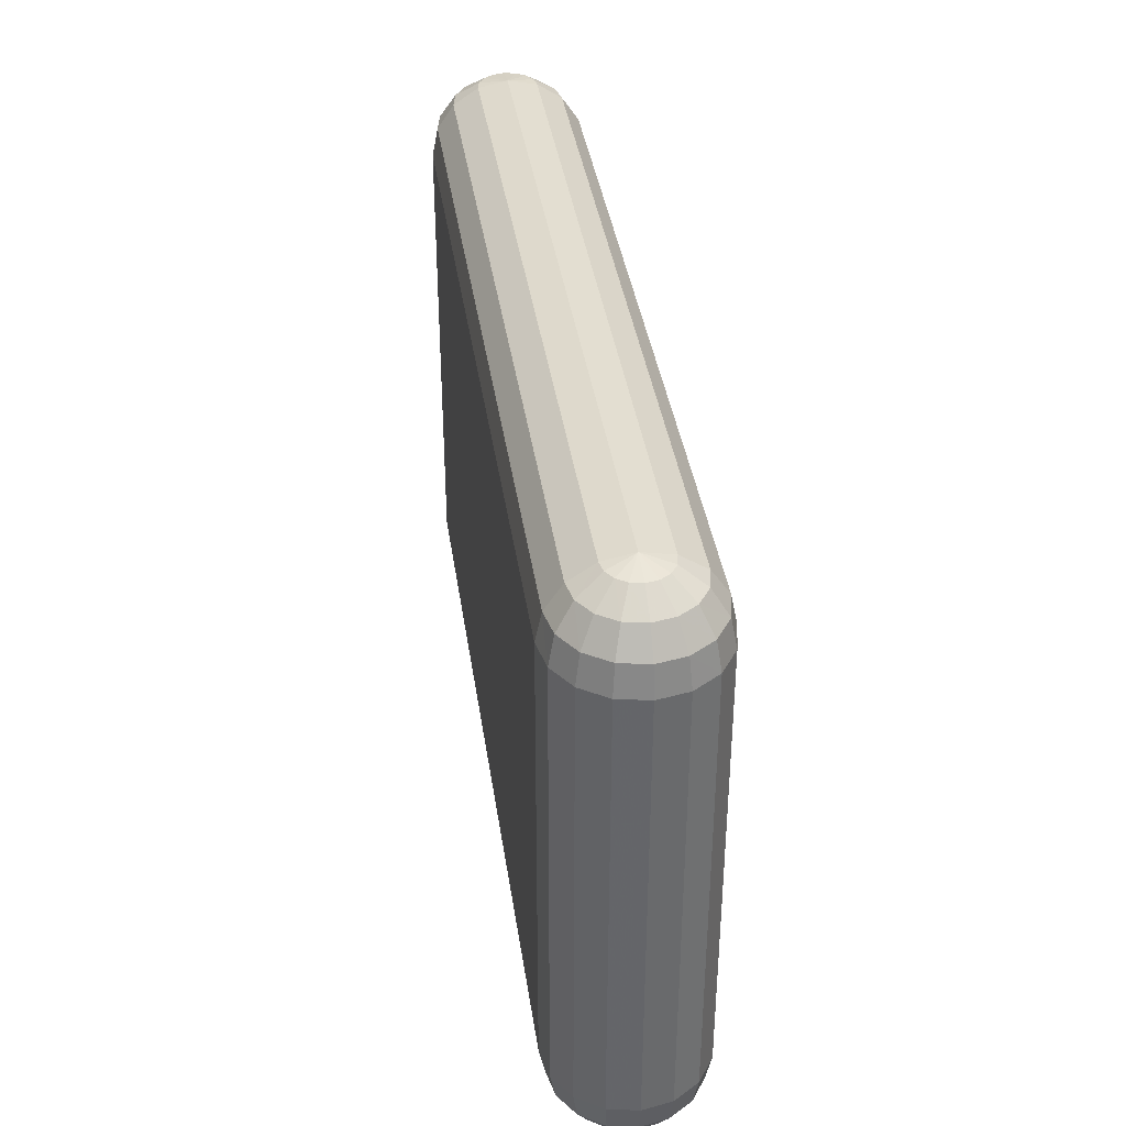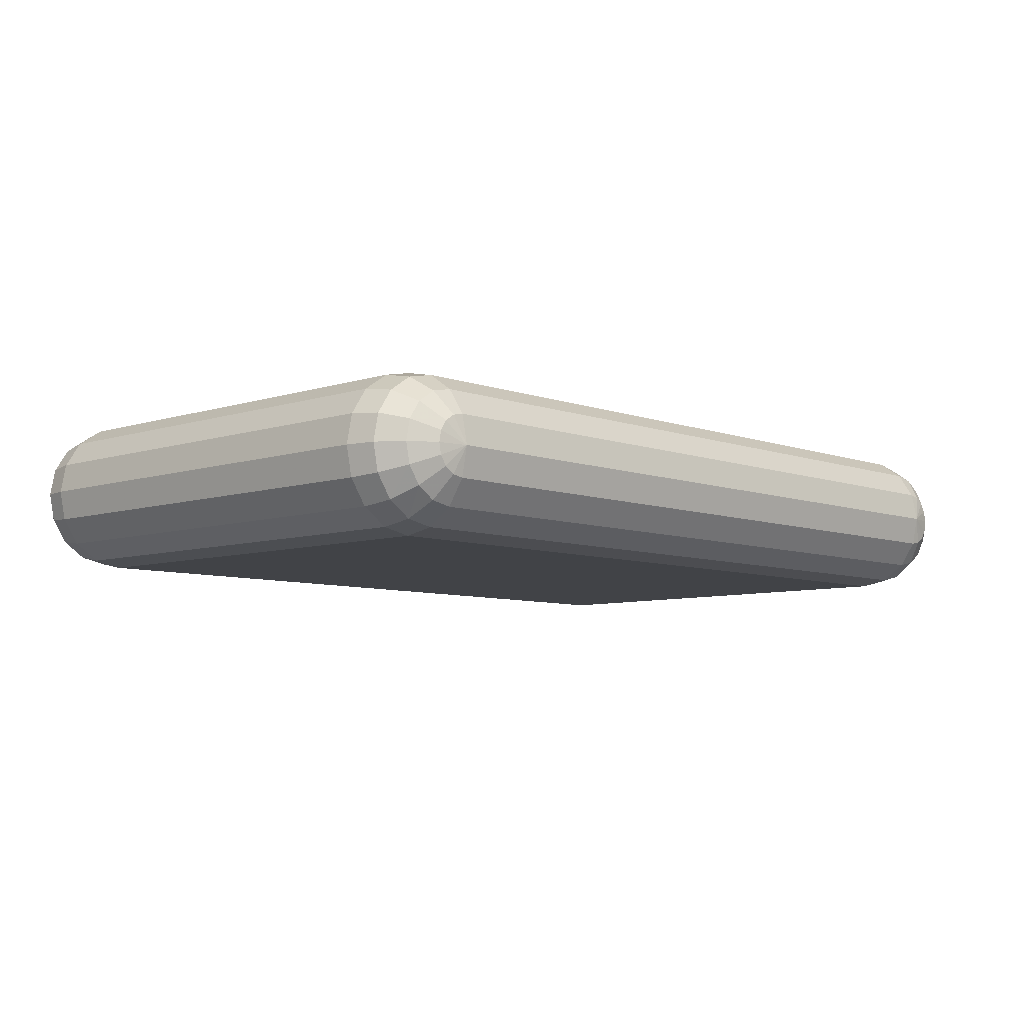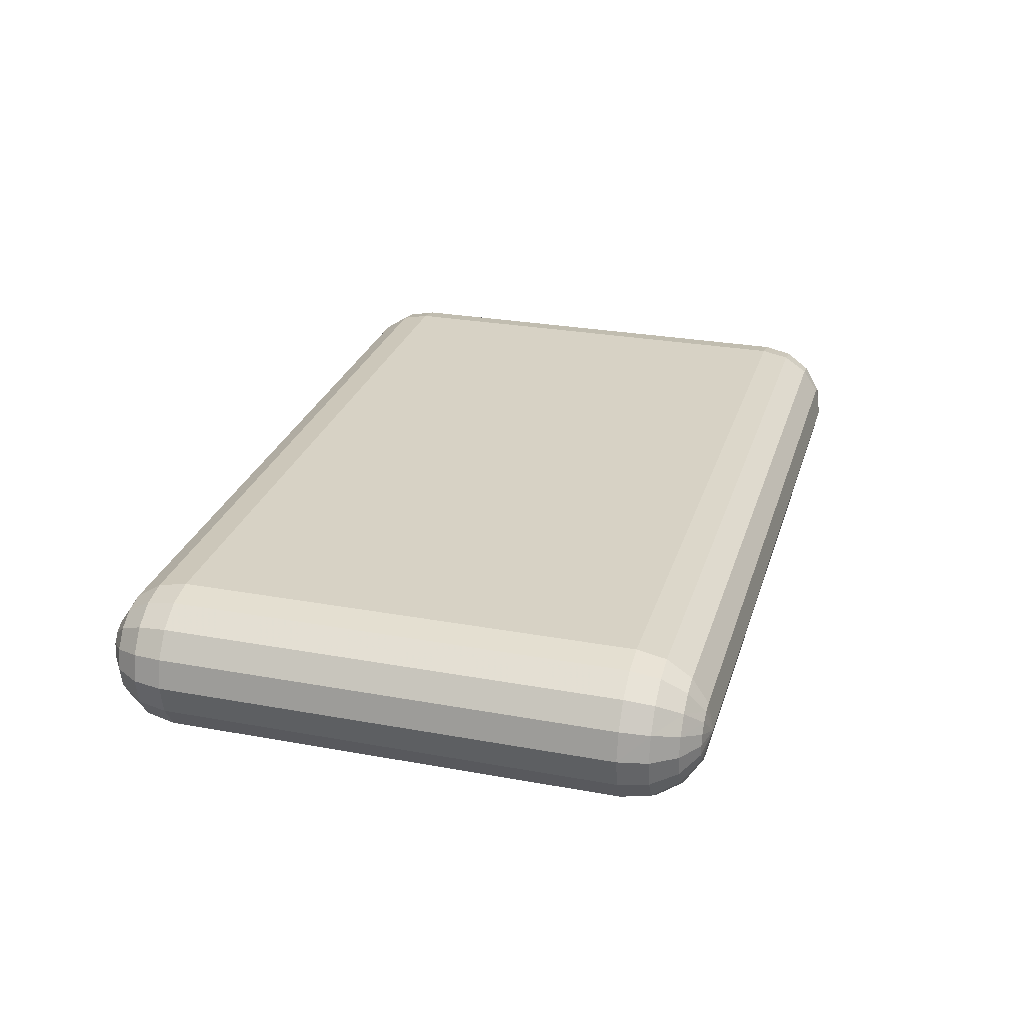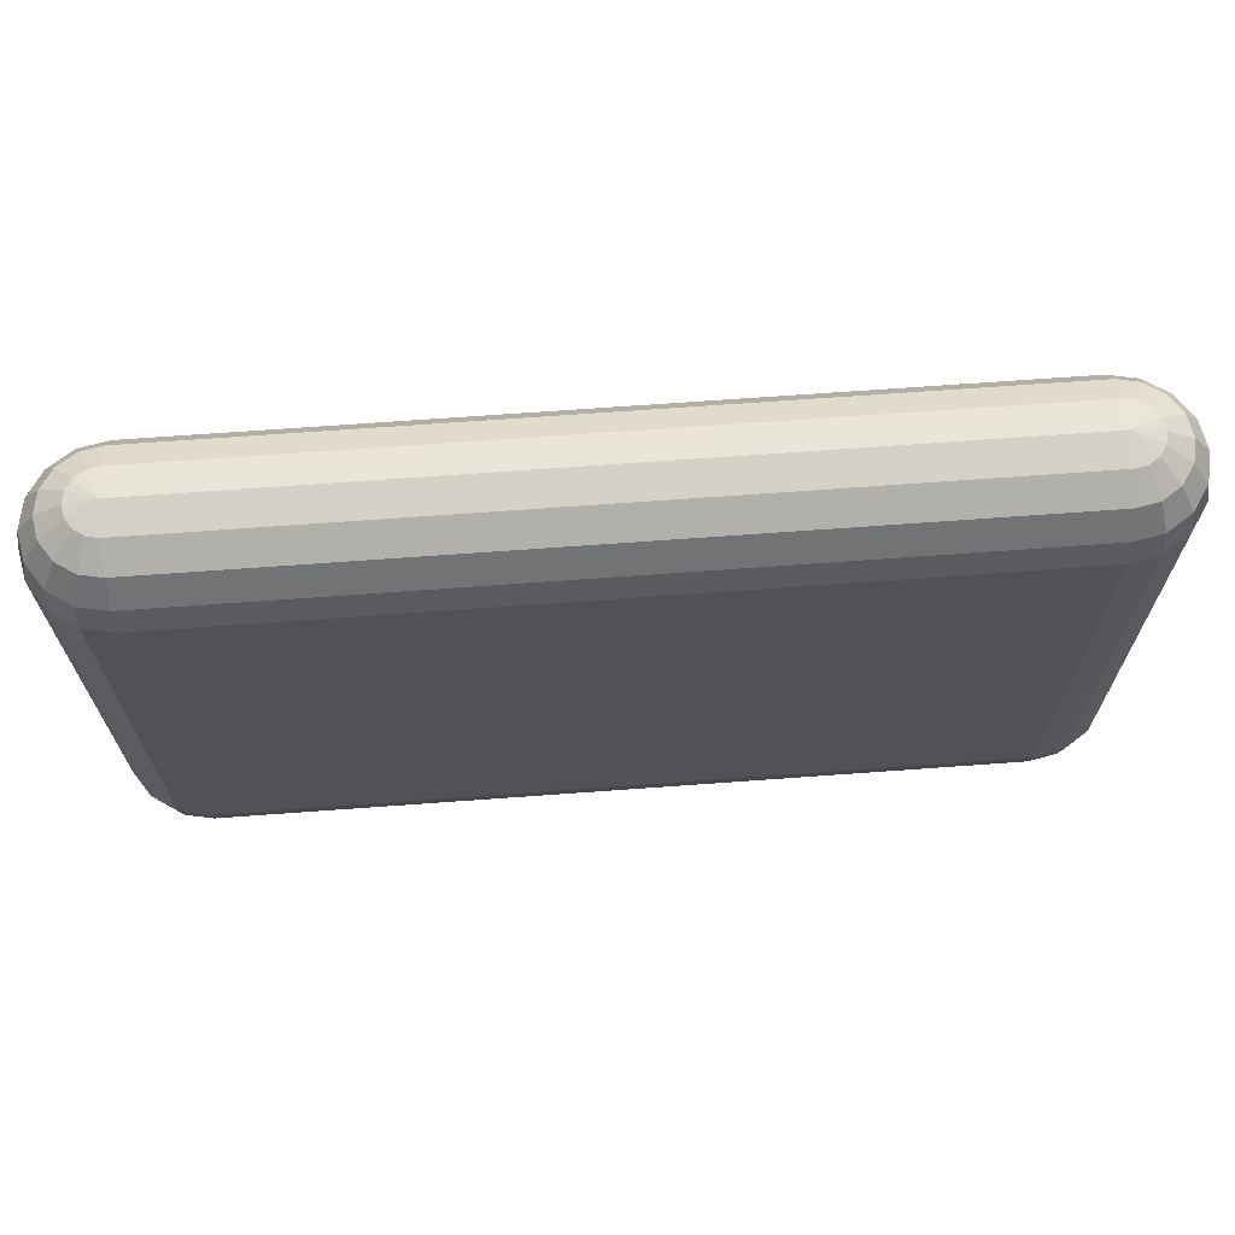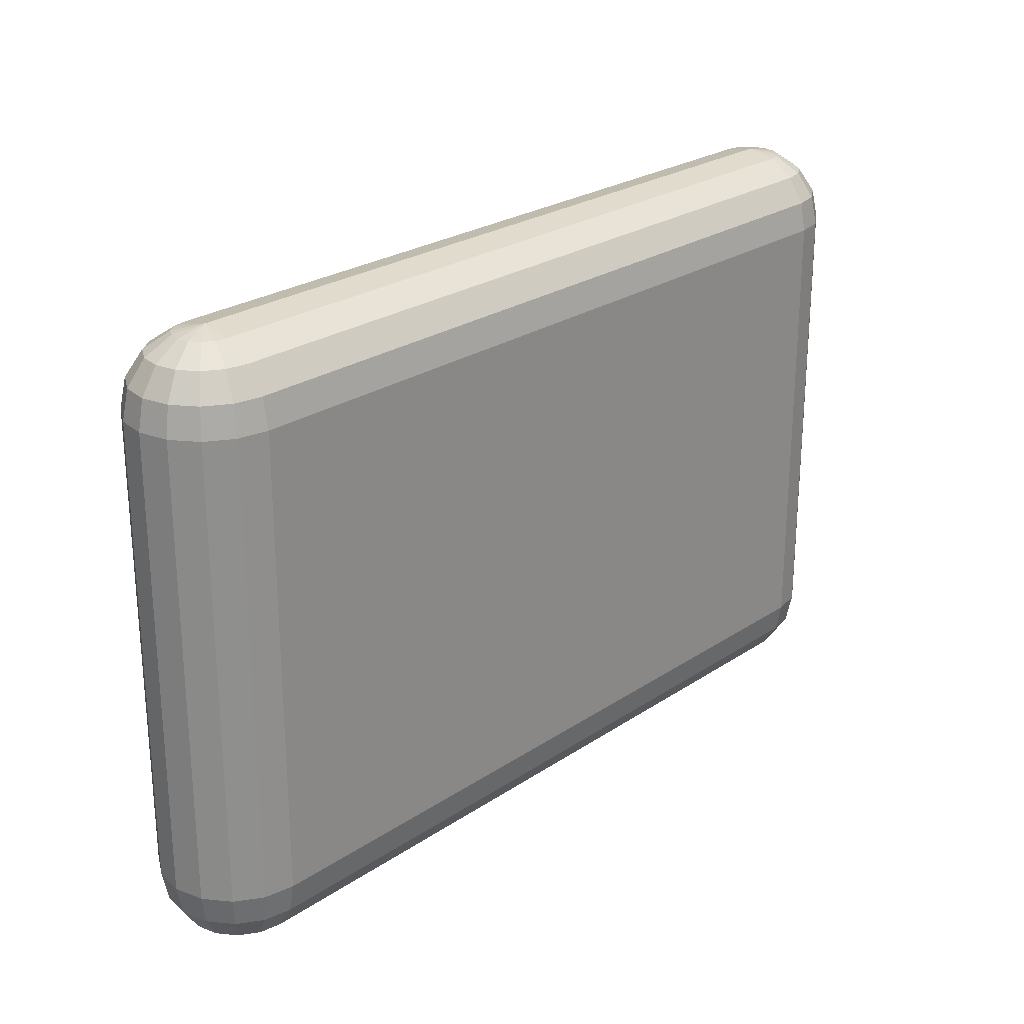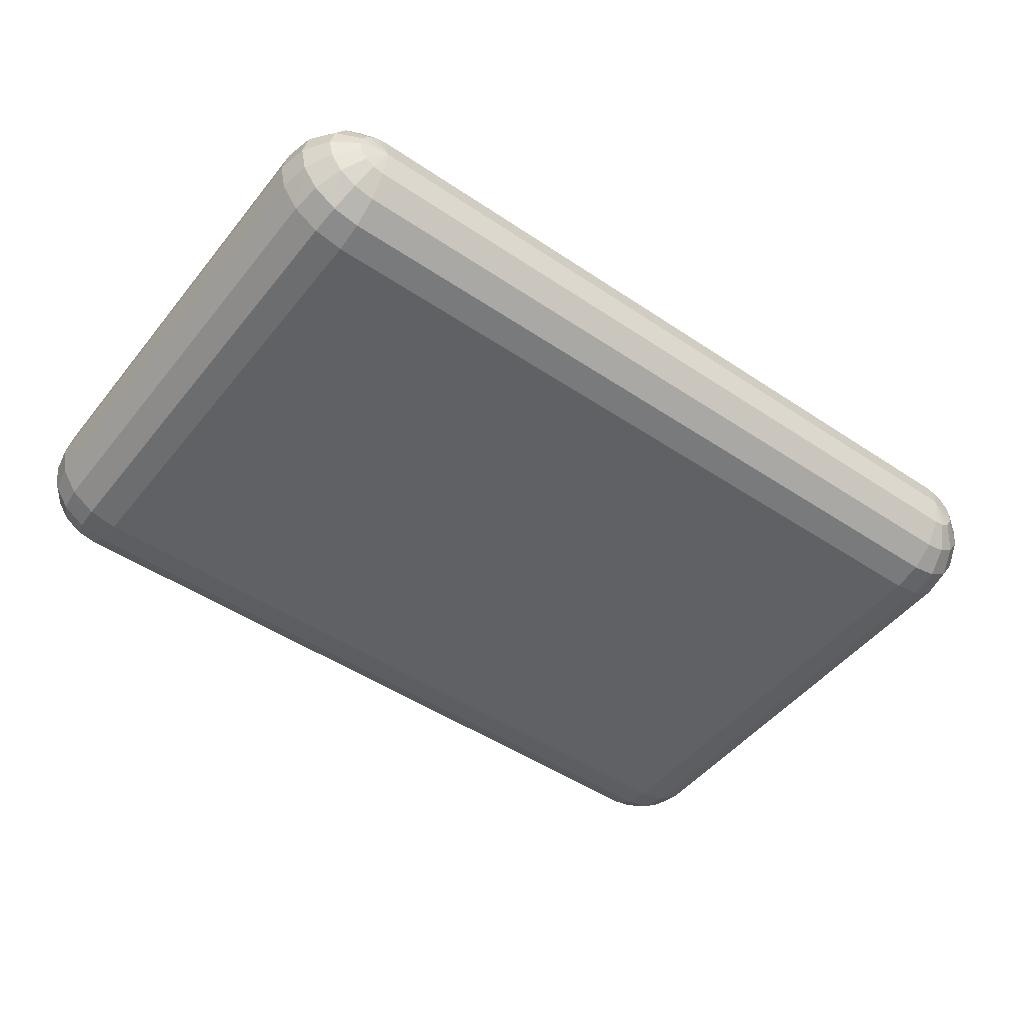
<metadata>
{"format":"obj","ext":"obj","renderer":"f3d","projection":"perspective","resolution":1024,"background":"white","views":[{"elev":38.0,"azim":-98.2,"up":"+Y"},{"elev":-7.1,"azim":133.4,"up":"+Z"},{"elev":27.2,"azim":105.8,"up":"+Z"},{"elev":68.2,"azim":-4.2,"up":"+Y"},{"elev":24.9,"azim":132.8,"up":"+Y"},{"elev":-48.5,"azim":143.2,"up":"+Z"}]}
</metadata>
<code>
v  43.99 20 -68
v  124 20 -68
v  43.99 19.39 -71.06
v  42.82 19.39 -70.83
v  41.83 19.39 -70.17
v  41.17 19.39 -69.18
v  40.94 19.39 -68
v  41.17 19.39 -66.82
v  41.83 19.39 -65.83
v  42.82 19.39 -65.17
v  43.99 19.39 -64.94
v  124 19.39 -64.94
v  125.2 19.39 -65.17
v  126.2 19.39 -65.83
v  126.8 19.39 -66.82
v  127.1 19.39 -68
v  126.8 19.39 -69.18
v  126.2 19.39 -70.17
v  125.2 19.39 -70.83
v  124 19.39 -71.06
v  43.99 17.66 -73.66
v  41.83 17.66 -73.23
v  40 17.66 -72
v  38.77 17.66 -70.17
v  38.34 17.66 -68
v  38.77 17.66 -65.83
v  40 17.66 -64
v  41.83 17.66 -62.77
v  43.99 17.66 -62.34
v  124 17.66 -62.34
v  126.2 17.66 -62.77
v  128 17.66 -64
v  129.2 17.66 -65.83
v  129.7 17.66 -68
v  129.2 17.66 -70.17
v  128 17.66 -72
v  126.2 17.66 -73.23
v  124 17.66 -73.66
v  43.99 15.06 -75.39
v  41.17 15.06 -74.83
v  38.77 15.06 -73.23
v  37.17 15.06 -70.83
v  36.61 15.06 -68
v  37.17 15.06 -65.17
v  38.77 15.06 -62.77
v  41.17 15.06 -61.17
v  43.99 15.06 -60.61
v  124 15.06 -60.61
v  126.8 15.06 -61.17
v  129.2 15.06 -62.77
v  130.8 15.06 -65.17
v  131.4 15.06 -68
v  130.8 15.06 -70.83
v  129.2 15.06 -73.23
v  126.8 15.06 -74.83
v  124 15.06 -75.39
v  43.99 12.01 -76
v  40.94 12.01 -75.39
v  38.34 12.01 -73.66
v  36.61 12.01 -71.06
v  36 12.01 -68
v  36.61 12.01 -64.94
v  38.34 12.01 -62.34
v  40.94 12.01 -60.61
v  43.99 12.01 -60
v  124 12.01 -60
v  127.1 12.01 -60.61
v  129.7 12.01 -62.34
v  131.4 12.01 -64.94
v  132 12.01 -68
v  131.4 12.01 -71.06
v  129.7 12.01 -73.66
v  127.1 12.01 -75.39
v  124 12.01 -76
v  43.99 -36.01 -76
v  40.94 -36.01 -75.39
v  38.34 -36.01 -73.66
v  36.61 -36.01 -71.06
v  36 -36.01 -68
v  36.61 -36.01 -64.94
v  38.34 -36.01 -62.34
v  40.94 -36.01 -60.61
v  43.99 -36.01 -60
v  124 -36.01 -60
v  127.1 -36.01 -60.61
v  129.7 -36.01 -62.34
v  131.4 -36.01 -64.94
v  132 -36.01 -68
v  131.4 -36.01 -71.06
v  129.7 -36.01 -73.66
v  127.1 -36.01 -75.39
v  124 -36.01 -76
v  43.99 -39.06 -75.39
v  41.17 -39.06 -74.83
v  38.77 -39.06 -73.23
v  37.17 -39.06 -70.83
v  36.61 -39.06 -68
v  37.17 -39.06 -65.17
v  38.77 -39.06 -62.77
v  41.17 -39.06 -61.17
v  43.99 -39.06 -60.61
v  124 -39.06 -60.61
v  126.8 -39.06 -61.17
v  129.2 -39.06 -62.77
v  130.8 -39.06 -65.17
v  131.4 -39.06 -68
v  130.8 -39.06 -70.83
v  129.2 -39.06 -73.23
v  126.8 -39.06 -74.83
v  124 -39.06 -75.39
v  43.99 -41.66 -73.66
v  41.83 -41.66 -73.23
v  40 -41.66 -72
v  38.77 -41.66 -70.17
v  38.34 -41.66 -68
v  38.77 -41.66 -65.83
v  40 -41.66 -64
v  41.83 -41.66 -62.77
v  43.99 -41.66 -62.34
v  124 -41.66 -62.34
v  126.2 -41.66 -62.77
v  128 -41.66 -64
v  129.2 -41.66 -65.83
v  129.7 -41.66 -68
v  129.2 -41.66 -70.17
v  128 -41.66 -72
v  126.2 -41.66 -73.23
v  124 -41.66 -73.66
v  43.99 -43.39 -71.06
v  42.82 -43.39 -70.83
v  41.83 -43.39 -70.17
v  41.17 -43.39 -69.18
v  40.94 -43.39 -68
v  41.17 -43.39 -66.82
v  41.83 -43.39 -65.83
v  42.82 -43.39 -65.17
v  43.99 -43.39 -64.94
v  124 -43.39 -64.94
v  125.2 -43.39 -65.17
v  126.2 -43.39 -65.83
v  126.8 -43.39 -66.82
v  127.1 -43.39 -68
v  126.8 -43.39 -69.18
v  126.2 -43.39 -70.17
v  125.2 -43.39 -70.83
v  124 -43.39 -71.06
v  43.99 -44 -68
v  124 -44 -68
g ass
f 1 1 2
f 1 2 2
f 1 3 4
f 1 4 5
f 1 5 6
f 1 6 7
f 1 7 7
f 1 7 1
f 1 7 8
f 1 8 9
f 1 9 10
f 1 10 11
f 1 11 12
f 1 12 2
f 2 12 13
f 2 13 14
f 2 14 15
f 2 15 16
f 2 16 16
f 2 16 2
f 2 16 17
f 2 17 18
f 2 18 19
f 2 19 20
f 2 20 3
f 2 3 1
f 3 21 22
f 3 22 4
f 4 22 23
f 4 23 5
f 5 23 24
f 5 24 6
f 6 24 25
f 6 25 7
f 7 25 25
f 7 25 7
f 7 25 26
f 7 26 8
f 8 26 27
f 8 27 9
f 9 27 28
f 9 28 10
f 10 28 29
f 10 29 11
f 11 29 30
f 11 30 12
f 12 30 31
f 12 31 13
f 13 31 32
f 13 32 14
f 14 32 33
f 14 33 15
f 15 33 34
f 15 34 16
f 16 34 34
f 16 34 16
f 16 34 35
f 16 35 17
f 17 35 36
f 17 36 18
f 18 36 37
f 18 37 19
f 19 37 38
f 19 38 20
f 20 38 21
f 20 21 3
f 21 39 40
f 21 40 22
f 22 40 41
f 22 41 23
f 23 41 42
f 23 42 24
f 24 42 43
f 24 43 25
f 25 43 43
f 25 43 25
f 25 43 44
f 25 44 26
f 26 44 45
f 26 45 27
f 27 45 46
f 27 46 28
f 28 46 47
f 28 47 29
f 29 47 48
f 29 48 30
f 30 48 49
f 30 49 31
f 31 49 50
f 31 50 32
f 32 50 51
f 32 51 33
f 33 51 52
f 33 52 34
f 34 52 52
f 34 52 34
f 34 52 53
f 34 53 35
f 35 53 54
f 35 54 36
f 36 54 55
f 36 55 37
f 37 55 56
f 37 56 38
f 38 56 39
f 38 39 21
f 39 57 58
f 39 58 40
f 40 58 59
f 40 59 41
f 41 59 60
f 41 60 42
f 42 60 61
f 42 61 43
f 43 61 61
f 43 61 43
f 43 61 62
f 43 62 44
f 44 62 63
f 44 63 45
f 45 63 64
f 45 64 46
f 46 64 65
f 46 65 47
f 47 65 66
f 47 66 48
f 48 66 67
f 48 67 49
f 49 67 68
f 49 68 50
f 50 68 69
f 50 69 51
f 51 69 70
f 51 70 52
f 52 70 70
f 52 70 52
f 52 70 71
f 52 71 53
f 53 71 72
f 53 72 54
f 54 72 73
f 54 73 55
f 55 73 74
f 55 74 56
f 56 74 57
f 56 57 39
f 57 75 76
f 57 76 58
f 58 76 77
f 58 77 59
f 59 77 78
f 59 78 60
f 60 78 79
f 60 79 61
f 61 79 79
f 61 79 61
f 61 79 80
f 61 80 62
f 62 80 81
f 62 81 63
f 63 81 82
f 63 82 64
f 64 82 83
f 64 83 65
f 65 83 84
f 65 84 66
f 66 84 85
f 66 85 67
f 67 85 86
f 67 86 68
f 68 86 87
f 68 87 69
f 69 87 88
f 69 88 70
f 70 88 88
f 70 88 70
f 70 88 89
f 70 89 71
f 71 89 90
f 71 90 72
f 72 90 91
f 72 91 73
f 73 91 92
f 73 92 74
f 74 92 75
f 74 75 57
f 75 93 94
f 75 94 76
f 76 94 95
f 76 95 77
f 77 95 96
f 77 96 78
f 78 96 97
f 78 97 79
f 79 97 97
f 79 97 79
f 79 97 98
f 79 98 80
f 80 98 99
f 80 99 81
f 81 99 100
f 81 100 82
f 82 100 101
f 82 101 83
f 83 101 102
f 83 102 84
f 84 102 103
f 84 103 85
f 85 103 104
f 85 104 86
f 86 104 105
f 86 105 87
f 87 105 106
f 87 106 88
f 88 106 106
f 88 106 88
f 88 106 107
f 88 107 89
f 89 107 108
f 89 108 90
f 90 108 109
f 90 109 91
f 91 109 110
f 91 110 92
f 92 110 93
f 92 93 75
f 93 111 112
f 93 112 94
f 94 112 113
f 94 113 95
f 95 113 114
f 95 114 96
f 96 114 115
f 96 115 97
f 97 115 115
f 97 115 97
f 97 115 116
f 97 116 98
f 98 116 117
f 98 117 99
f 99 117 118
f 99 118 100
f 100 118 119
f 100 119 101
f 101 119 120
f 101 120 102
f 102 120 121
f 102 121 103
f 103 121 122
f 103 122 104
f 104 122 123
f 104 123 105
f 105 123 124
f 105 124 106
f 106 124 124
f 106 124 106
f 106 124 125
f 106 125 107
f 107 125 126
f 107 126 108
f 108 126 127
f 108 127 109
f 109 127 128
f 109 128 110
f 110 128 111
f 110 111 93
f 111 129 130
f 111 130 112
f 112 130 131
f 112 131 113
f 113 131 132
f 113 132 114
f 114 132 133
f 114 133 115
f 115 133 133
f 115 133 115
f 115 133 134
f 115 134 116
f 116 134 135
f 116 135 117
f 117 135 136
f 117 136 118
f 118 136 137
f 118 137 119
f 119 137 138
f 119 138 120
f 120 138 139
f 120 139 121
f 121 139 140
f 121 140 122
f 122 140 141
f 122 141 123
f 123 141 142
f 123 142 124
f 124 142 142
f 124 142 124
f 124 142 143
f 124 143 125
f 125 143 144
f 125 144 126
f 126 144 145
f 126 145 127
f 127 145 146
f 127 146 128
f 128 146 129
f 128 129 111
f 129 147 130
f 130 147 131
f 131 147 132
f 132 147 133
f 133 147 147
f 133 147 133
f 133 147 134
f 134 147 135
f 135 147 136
f 136 147 137
f 137 147 148
f 137 148 138
f 138 148 139
f 139 148 140
f 140 148 141
f 141 148 142
f 142 148 148
f 142 148 142
f 142 148 143
f 143 148 144
f 144 148 145
f 145 148 146
f 146 148 147
f 146 147 129
f 148 148 147
f 148 147 147

</code>
